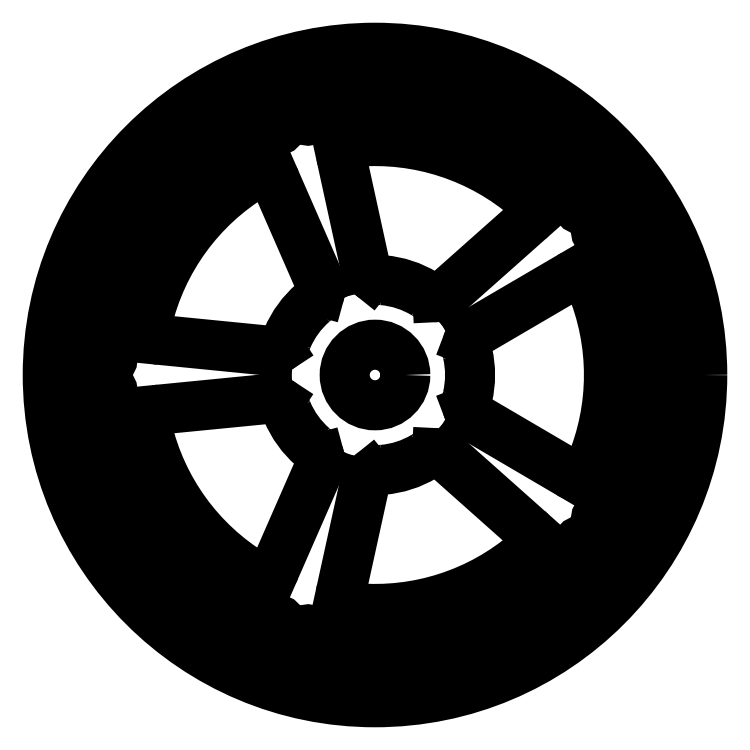
<metadata>
{"format":"dxf","ext":"dxf","renderer":"ezdxf+matplotlib","layout":"modelspace","background":"white","min_lineweight":24,"dpi":150}
</metadata>
<code>
0
SECTION
2
ENTITIES
0
CIRCLE
8
ENCWHEEL3
10
1345
20
549.8
30
0
40
4
0
CIRCLE
8
ENCWHEEL3
10
1345
20
549.8
30
0
40
43.19
0
ARC
8
ENCWHEEL3
10
1345
20
585.6
30
0
40
1.127
50
181.8
51
358.2
0
ARC
8
ENCWHEEL3
10
1345
20
589.8
30
0
40
1.257
50
358.2
51
181.8
0
LINE
8
ENCWHEEL3
10
1344
20
585.6
30
0
11
1344
21
589.7
31
0
0
LINE
8
ENCWHEEL3
10
1347
20
585.6
30
0
11
1347
21
589.7
31
0
0
ARC
8
ENCWHEEL3
10
1341
20
585.4
30
0
40
1.127
50
189
51
5.39
0
ARC
8
ENCWHEEL3
10
1340
20
589.5
30
0
40
1.257
50
5.39
51
189
0
LINE
8
ENCWHEEL3
10
1340
20
585.2
30
0
11
1339
21
589.3
31
0
0
LINE
8
ENCWHEEL3
10
1342
20
585.5
30
0
11
1342
21
589.6
31
0
0
ARC
8
ENCWHEEL3
10
1337
20
584.5
30
0
40
1.127
50
196.2
51
12.59
0
ARC
8
ENCWHEEL3
10
1335
20
588.5
30
0
40
1.257
50
12.59
51
196.2
0
LINE
8
ENCWHEEL3
10
1335
20
584.2
30
0
11
1334
21
588.2
31
0
0
LINE
8
ENCWHEEL3
10
1338
20
584.8
30
0
11
1337
21
588.8
31
0
0
ARC
8
ENCWHEEL3
10
1332
20
583.1
30
0
40
1.127
50
203.4
51
19.79
0
ARC
8
ENCWHEEL3
10
1331
20
587
30
0
40
1.257
50
19.79
51
203.4
0
LINE
8
ENCWHEEL3
10
1331
20
582.7
30
0
11
1330
21
586.5
31
0
0
LINE
8
ENCWHEEL3
10
1333
20
583.5
30
0
11
1332
21
587.4
31
0
0
ARC
8
ENCWHEEL3
10
1328
20
581.2
30
0
40
1.127
50
210.6
51
26.99
0
ARC
8
ENCWHEEL3
10
1326
20
584.8
30
0
40
1.257
50
26.99
51
210.6
0
LINE
8
ENCWHEEL3
10
1327
20
580.6
30
0
11
1325
21
584.2
31
0
0
LINE
8
ENCWHEEL3
10
1329
20
581.7
30
0
11
1327
21
585.4
31
0
0
ARC
8
ENCWHEEL3
10
1324
20
578.8
30
0
40
1.127
50
217.8
51
34.19
0
ARC
8
ENCWHEEL3
10
1322
20
582.1
30
0
40
1.257
50
34.19
51
217.8
0
LINE
8
ENCWHEEL3
10
1323
20
578.1
30
0
11
1321
21
581.4
31
0
0
LINE
8
ENCWHEEL3
10
1325
20
579.4
30
0
11
1323
21
582.8
31
0
0
ARC
8
ENCWHEEL3
10
1321
20
575.9
30
0
40
1.127
50
225
51
41.39
0
ARC
8
ENCWHEEL3
10
1318
20
578.9
30
0
40
1.257
50
41.39
51
225
0
LINE
8
ENCWHEEL3
10
1320
20
575.1
30
0
11
1317
21
578.1
31
0
0
LINE
8
ENCWHEEL3
10
1322
20
576.7
30
0
11
1319
21
579.8
31
0
0
ARC
8
ENCWHEEL3
10
1318
20
572.7
30
0
40
1.127
50
232.2
51
48.59
0
ARC
8
ENCWHEEL3
10
1315
20
575.3
30
0
40
1.257
50
48.59
51
232.2
0
LINE
8
ENCWHEEL3
10
1317
20
571.8
30
0
11
1314
21
574.3
31
0
0
LINE
8
ENCWHEEL3
10
1319
20
573.5
30
0
11
1315
21
576.2
31
0
0
ARC
8
ENCWHEEL3
10
1315
20
569
30
0
40
1.127
50
239.4
51
55.79
0
ARC
8
ENCWHEEL3
10
1312
20
571.2
30
0
40
1.257
50
55.79
51
239.4
0
LINE
8
ENCWHEEL3
10
1315
20
568
30
0
11
1311
21
570.1
31
0
0
LINE
8
ENCWHEEL3
10
1316
20
569.9
30
0
11
1312
21
572.3
31
0
0
ARC
8
ENCWHEEL3
10
1313
20
565.1
30
0
40
1.127
50
246.6
51
62.99
0
ARC
8
ENCWHEEL3
10
1309
20
566.8
30
0
40
1.257
50
62.99
51
246.6
0
LINE
8
ENCWHEEL3
10
1313
20
564
30
0
11
1309
21
565.7
31
0
0
LINE
8
ENCWHEEL3
10
1314
20
566.1
30
0
11
1310
21
567.9
31
0
0
ARC
8
ENCWHEEL3
10
1311
20
560.9
30
0
40
1.127
50
253.8
51
70.19
0
ARC
8
ENCWHEEL3
10
1307
20
562.2
30
0
40
1.257
50
70.19
51
253.8
0
LINE
8
ENCWHEEL3
10
1311
20
559.8
30
0
11
1307
21
561
31
0
0
LINE
8
ENCWHEEL3
10
1312
20
561.9
30
0
11
1308
21
563.3
31
0
0
ARC
8
ENCWHEEL3
10
1310
20
556.5
30
0
40
1.127
50
261
51
77.39
0
ARC
8
ENCWHEEL3
10
1306
20
557.3
30
0
40
1.257
50
77.39
51
261
0
LINE
8
ENCWHEEL3
10
1310
20
555.4
30
0
11
1306
21
556.1
31
0
0
LINE
8
ENCWHEEL3
10
1310
20
557.6
30
0
11
1306
21
558.5
31
0
0
ARC
8
ENCWHEEL3
10
1310
20
552.1
30
0
40
1.127
50
268.2
51
84.59
0
ARC
8
ENCWHEEL3
10
1306
20
552.3
30
0
40
1.257
50
84.59
51
268.2
0
LINE
8
ENCWHEEL3
10
1310
20
550.9
30
0
11
1306
21
551.1
31
0
0
LINE
8
ENCWHEEL3
10
1310
20
553.2
30
0
11
1306
21
553.6
31
0
0
ARC
8
ENCWHEEL3
10
1310
20
547.6
30
0
40
1.127
50
275.4
51
91.79
0
ARC
8
ENCWHEEL3
10
1306
20
547.3
30
0
40
1.257
50
91.79
51
275.4
0
LINE
8
ENCWHEEL3
10
1310
20
546.4
30
0
11
1306
21
546.1
31
0
0
LINE
8
ENCWHEEL3
10
1310
20
548.7
30
0
11
1306
21
548.6
31
0
0
ARC
8
ENCWHEEL3
10
1310
20
543.1
30
0
40
1.127
50
282.6
51
98.99
0
ARC
8
ENCWHEEL3
10
1306
20
542.3
30
0
40
1.257
50
98.99
51
282.6
0
LINE
8
ENCWHEEL3
10
1310
20
542
30
0
11
1306
21
541.1
31
0
0
LINE
8
ENCWHEEL3
10
1310
20
544.2
30
0
11
1306
21
543.6
31
0
0
ARC
8
ENCWHEEL3
10
1311
20
538.7
30
0
40
1.127
50
289.8
51
106.2
0
ARC
8
ENCWHEEL3
10
1307
20
537.5
30
0
40
1.257
50
106.2
51
289.8
0
LINE
8
ENCWHEEL3
10
1312
20
537.7
30
0
11
1308
21
536.3
31
0
0
LINE
8
ENCWHEEL3
10
1311
20
539.8
30
0
11
1307
21
538.7
31
0
0
ARC
8
ENCWHEEL3
10
1313
20
534.6
30
0
40
1.127
50
297
51
113.4
0
ARC
8
ENCWHEEL3
10
1309
20
532.8
30
0
40
1.257
50
113.4
51
297
0
LINE
8
ENCWHEEL3
10
1314
20
533.6
30
0
11
1310
21
531.7
31
0
0
LINE
8
ENCWHEEL3
10
1313
20
535.6
30
0
11
1309
21
534
31
0
0
ARC
8
ENCWHEEL3
10
1315
20
530.6
30
0
40
1.127
50
304.2
51
120.6
0
ARC
8
ENCWHEEL3
10
1312
20
528.4
30
0
40
1.257
50
120.6
51
304.2
0
LINE
8
ENCWHEEL3
10
1316
20
529.7
30
0
11
1312
21
527.4
31
0
0
LINE
8
ENCWHEEL3
10
1315
20
531.6
30
0
11
1311
21
529.5
31
0
0
ARC
8
ENCWHEEL3
10
1318
20
527
30
0
40
1.127
50
311.4
51
127.8
0
ARC
8
ENCWHEEL3
10
1315
20
524.4
30
0
40
1.257
50
127.8
51
311.4
0
LINE
8
ENCWHEEL3
10
1319
20
526.1
30
0
11
1315
21
523.4
31
0
0
LINE
8
ENCWHEEL3
10
1317
20
527.9
30
0
11
1314
21
525.3
31
0
0
ARC
8
ENCWHEEL3
10
1321
20
523.7
30
0
40
1.127
50
318.6
51
135
0
ARC
8
ENCWHEEL3
10
1318
20
520.7
30
0
40
1.257
50
135
51
318.6
0
LINE
8
ENCWHEEL3
10
1322
20
523
30
0
11
1319
21
519.9
31
0
0
LINE
8
ENCWHEEL3
10
1320
20
524.5
30
0
11
1317
21
521.6
31
0
0
ARC
8
ENCWHEEL3
10
1324
20
520.8
30
0
40
1.127
50
325.8
51
142.2
0
ARC
8
ENCWHEEL3
10
1322
20
517.5
30
0
40
1.257
50
142.2
51
325.8
0
LINE
8
ENCWHEEL3
10
1325
20
520.2
30
0
11
1323
21
516.8
31
0
0
LINE
8
ENCWHEEL3
10
1323
20
521.5
30
0
11
1321
21
518.3
31
0
0
ARC
8
ENCWHEEL3
10
1328
20
518.4
30
0
40
1.127
50
333
51
149.4
0
ARC
8
ENCWHEEL3
10
1326
20
514.8
30
0
40
1.257
50
149.4
51
333
0
LINE
8
ENCWHEEL3
10
1329
20
517.9
30
0
11
1327
21
514.2
31
0
0
LINE
8
ENCWHEEL3
10
1327
20
519
30
0
11
1325
21
515.4
31
0
0
ARC
8
ENCWHEEL3
10
1332
20
516.5
30
0
40
1.127
50
340.2
51
156.6
0
ARC
8
ENCWHEEL3
10
1331
20
512.7
30
0
40
1.257
50
156.6
51
340.2
0
LINE
8
ENCWHEEL3
10
1333
20
516.1
30
0
11
1332
21
512.2
31
0
0
LINE
8
ENCWHEEL3
10
1331
20
516.9
30
0
11
1330
21
513.2
31
0
0
ARC
8
ENCWHEEL3
10
1337
20
515.1
30
0
40
1.127
50
347.4
51
163.8
0
ARC
8
ENCWHEEL3
10
1335
20
511.1
30
0
40
1.257
50
163.8
51
347.4
0
LINE
8
ENCWHEEL3
10
1338
20
514.9
30
0
11
1337
21
510.8
31
0
0
LINE
8
ENCWHEEL3
10
1335
20
515.4
30
0
11
1334
21
511.5
31
0
0
ARC
8
ENCWHEEL3
10
1341
20
514.3
30
0
40
1.127
50
354.6
51
171
0
ARC
8
ENCWHEEL3
10
1340
20
510.2
30
0
40
1.257
50
171
51
354.6
0
LINE
8
ENCWHEEL3
10
1342
20
514.2
30
0
11
1342
21
510.1
31
0
0
LINE
8
ENCWHEEL3
10
1340
20
514.4
30
0
11
1339
21
510.4
31
0
0
ARC
8
ENCWHEEL3
10
1345
20
514
30
0
40
1.127
50
1.81
51
178.2
0
ARC
8
ENCWHEEL3
10
1345
20
509.9
30
0
40
1.257
50
178.2
51
1.81
0
LINE
8
ENCWHEEL3
10
1347
20
514
30
0
11
1347
21
509.9
31
0
0
LINE
8
ENCWHEEL3
10
1344
20
514
30
0
11
1344
21
509.9
31
0
0
ARC
8
ENCWHEEL3
10
1350
20
514.3
30
0
40
1.127
50
9.01
51
185.4
0
ARC
8
ENCWHEEL3
10
1350
20
510.2
30
0
40
1.257
50
185.4
51
9.01
0
LINE
8
ENCWHEEL3
10
1351
20
514.4
30
0
11
1352
21
510.4
31
0
0
LINE
8
ENCWHEEL3
10
1349
20
514.2
30
0
11
1349
21
510.1
31
0
0
ARC
8
ENCWHEEL3
10
1354
20
515.1
30
0
40
1.127
50
16.21
51
192.6
0
ARC
8
ENCWHEEL3
10
1355
20
511.1
30
0
40
1.257
50
192.6
51
16.21
0
LINE
8
ENCWHEEL3
10
1355
20
515.4
30
0
11
1357
21
511.5
31
0
0
LINE
8
ENCWHEEL3
10
1353
20
514.9
30
0
11
1354
21
510.8
31
0
0
ARC
8
ENCWHEEL3
10
1359
20
516.5
30
0
40
1.127
50
23.41
51
199.8
0
ARC
8
ENCWHEEL3
10
1360
20
512.7
30
0
40
1.257
50
199.8
51
23.41
0
LINE
8
ENCWHEEL3
10
1360
20
516.9
30
0
11
1361
21
513.2
31
0
0
LINE
8
ENCWHEEL3
10
1358
20
516.1
30
0
11
1359
21
512.2
31
0
0
ARC
8
ENCWHEEL3
10
1363
20
518.4
30
0
40
1.127
50
30.61
51
207
0
ARC
8
ENCWHEEL3
10
1365
20
514.8
30
0
40
1.257
50
207
51
30.61
0
LINE
8
ENCWHEEL3
10
1364
20
519
30
0
11
1366
21
515.4
31
0
0
LINE
8
ENCWHEEL3
10
1362
20
517.9
30
0
11
1364
21
514.2
31
0
0
ARC
8
ENCWHEEL3
10
1366
20
520.8
30
0
40
1.127
50
37.81
51
214.2
0
ARC
8
ENCWHEEL3
10
1369
20
517.5
30
0
40
1.257
50
214.2
51
37.81
0
LINE
8
ENCWHEEL3
10
1367
20
521.5
30
0
11
1370
21
518.3
31
0
0
LINE
8
ENCWHEEL3
10
1366
20
520.2
30
0
11
1368
21
516.8
31
0
0
ARC
8
ENCWHEEL3
10
1370
20
523.7
30
0
40
1.127
50
45.01
51
221.4
0
ARC
8
ENCWHEEL3
10
1373
20
520.7
30
0
40
1.257
50
221.4
51
45.01
0
LINE
8
ENCWHEEL3
10
1371
20
524.5
30
0
11
1374
21
521.6
31
0
0
LINE
8
ENCWHEEL3
10
1369
20
523
30
0
11
1372
21
519.9
31
0
0
ARC
8
ENCWHEEL3
10
1373
20
527
30
0
40
1.127
50
52.21
51
228.6
0
ARC
8
ENCWHEEL3
10
1376
20
524.4
30
0
40
1.257
50
228.6
51
52.21
0
LINE
8
ENCWHEEL3
10
1374
20
527.9
30
0
11
1377
21
525.3
31
0
0
LINE
8
ENCWHEEL3
10
1372
20
526.1
30
0
11
1375
21
523.4
31
0
0
ARC
8
ENCWHEEL3
10
1376
20
530.6
30
0
40
1.127
50
59.41
51
235.8
0
ARC
8
ENCWHEEL3
10
1379
20
528.4
30
0
40
1.257
50
235.8
51
59.41
0
LINE
8
ENCWHEEL3
10
1376
20
531.6
30
0
11
1380
21
529.5
31
0
0
LINE
8
ENCWHEEL3
10
1375
20
529.7
30
0
11
1378
21
527.4
31
0
0
ARC
8
ENCWHEEL3
10
1378
20
534.6
30
0
40
1.127
50
66.61
51
243
0
ARC
8
ENCWHEEL3
10
1382
20
532.8
30
0
40
1.257
50
243
51
66.61
0
LINE
8
ENCWHEEL3
10
1378
20
535.6
30
0
11
1382
21
534
31
0
0
LINE
8
ENCWHEEL3
10
1377
20
533.6
30
0
11
1381
21
531.7
31
0
0
ARC
8
ENCWHEEL3
10
1380
20
538.7
30
0
40
1.127
50
73.81
51
250.2
0
ARC
8
ENCWHEEL3
10
1383
20
537.5
30
0
40
1.257
50
250.2
51
73.81
0
LINE
8
ENCWHEEL3
10
1380
20
539.8
30
0
11
1384
21
538.7
31
0
0
LINE
8
ENCWHEEL3
10
1379
20
537.7
30
0
11
1383
21
536.3
31
0
0
ARC
8
ENCWHEEL3
10
1381
20
543.1
30
0
40
1.127
50
81.01
51
257.4
0
ARC
8
ENCWHEEL3
10
1385
20
542.3
30
0
40
1.257
50
257.4
51
81.01
0
LINE
8
ENCWHEEL3
10
1381
20
544.2
30
0
11
1385
21
543.6
31
0
0
LINE
8
ENCWHEEL3
10
1380
20
542
30
0
11
1384
21
541.1
31
0
0
ARC
8
ENCWHEEL3
10
1381
20
547.6
30
0
40
1.127
50
88.21
51
264.6
0
ARC
8
ENCWHEEL3
10
1385
20
547.3
30
0
40
1.257
50
264.6
51
88.21
0
LINE
8
ENCWHEEL3
10
1381
20
548.7
30
0
11
1385
21
548.6
31
0
0
LINE
8
ENCWHEEL3
10
1381
20
546.4
30
0
11
1385
21
546.1
31
0
0
ARC
8
ENCWHEEL3
10
1381
20
552.1
30
0
40
1.127
50
95.41
51
271.8
0
ARC
8
ENCWHEEL3
10
1385
20
552.3
30
0
40
1.257
50
271.8
51
95.41
0
LINE
8
ENCWHEEL3
10
1381
20
553.2
30
0
11
1385
21
553.6
31
0
0
LINE
8
ENCWHEEL3
10
1381
20
550.9
30
0
11
1385
21
551.1
31
0
0
ARC
8
ENCWHEEL3
10
1381
20
556.5
30
0
40
1.127
50
102.6
51
279
0
ARC
8
ENCWHEEL3
10
1385
20
557.3
30
0
40
1.257
50
279
51
102.6
0
LINE
8
ENCWHEEL3
10
1380
20
557.6
30
0
11
1384
21
558.5
31
0
0
LINE
8
ENCWHEEL3
10
1381
20
555.4
30
0
11
1385
21
556.1
31
0
0
ARC
8
ENCWHEEL3
10
1380
20
560.9
30
0
40
1.127
50
109.8
51
286.2
0
ARC
8
ENCWHEEL3
10
1383
20
562.2
30
0
40
1.257
50
286.2
51
109.8
0
LINE
8
ENCWHEEL3
10
1379
20
561.9
30
0
11
1383
21
563.3
31
0
0
LINE
8
ENCWHEEL3
10
1380
20
559.8
30
0
11
1384
21
561
31
0
0
ARC
8
ENCWHEEL3
10
1378
20
565.1
30
0
40
1.127
50
117
51
293.4
0
ARC
8
ENCWHEEL3
10
1382
20
566.8
30
0
40
1.257
50
293.4
51
117
0
LINE
8
ENCWHEEL3
10
1377
20
566.1
30
0
11
1381
21
567.9
31
0
0
LINE
8
ENCWHEEL3
10
1378
20
564
30
0
11
1382
21
565.7
31
0
0
ARC
8
ENCWHEEL3
10
1376
20
569
30
0
40
1.127
50
124.2
51
300.6
0
ARC
8
ENCWHEEL3
10
1379
20
571.2
30
0
40
1.257
50
300.6
51
124.2
0
LINE
8
ENCWHEEL3
10
1375
20
569.9
30
0
11
1378
21
572.3
31
0
0
LINE
8
ENCWHEEL3
10
1376
20
568
30
0
11
1380
21
570.1
31
0
0
ARC
8
ENCWHEEL3
10
1373
20
572.7
30
0
40
1.127
50
131.4
51
307.8
0
ARC
8
ENCWHEEL3
10
1376
20
575.3
30
0
40
1.257
50
307.8
51
131.4
0
LINE
8
ENCWHEEL3
10
1372
20
573.5
30
0
11
1375
21
576.2
31
0
0
LINE
8
ENCWHEEL3
10
1374
20
571.8
30
0
11
1377
21
574.3
31
0
0
ARC
8
ENCWHEEL3
10
1370
20
575.9
30
0
40
1.127
50
138.6
51
315
0
ARC
8
ENCWHEEL3
10
1373
20
578.9
30
0
40
1.257
50
315
51
138.6
0
LINE
8
ENCWHEEL3
10
1369
20
576.7
30
0
11
1372
21
579.8
31
0
0
LINE
8
ENCWHEEL3
10
1371
20
575.1
30
0
11
1374
21
578.1
31
0
0
ARC
8
ENCWHEEL3
10
1366
20
578.8
30
0
40
1.127
50
145.8
51
322.2
0
ARC
8
ENCWHEEL3
10
1369
20
582.1
30
0
40
1.257
50
322.2
51
145.8
0
LINE
8
ENCWHEEL3
10
1366
20
579.4
30
0
11
1368
21
582.8
31
0
0
LINE
8
ENCWHEEL3
10
1367
20
578.1
30
0
11
1370
21
581.4
31
0
0
ARC
8
ENCWHEEL3
10
1363
20
581.2
30
0
40
1.127
50
153
51
329.4
0
ARC
8
ENCWHEEL3
10
1365
20
584.8
30
0
40
1.257
50
329.4
51
153
0
LINE
8
ENCWHEEL3
10
1362
20
581.7
30
0
11
1364
21
585.4
31
0
0
LINE
8
ENCWHEEL3
10
1364
20
580.6
30
0
11
1366
21
584.2
31
0
0
ARC
8
ENCWHEEL3
10
1359
20
583.1
30
0
40
1.127
50
160.2
51
336.6
0
ARC
8
ENCWHEEL3
10
1360
20
587
30
0
40
1.257
50
336.6
51
160.2
0
LINE
8
ENCWHEEL3
10
1358
20
583.5
30
0
11
1359
21
587.4
31
0
0
LINE
8
ENCWHEEL3
10
1360
20
582.7
30
0
11
1361
21
586.5
31
0
0
ARC
8
ENCWHEEL3
10
1354
20
584.5
30
0
40
1.127
50
167.4
51
343.8
0
ARC
8
ENCWHEEL3
10
1355
20
588.5
30
0
40
1.257
50
343.8
51
167.4
0
LINE
8
ENCWHEEL3
10
1353
20
584.8
30
0
11
1354
21
588.8
31
0
0
LINE
8
ENCWHEEL3
10
1355
20
584.2
30
0
11
1357
21
588.2
31
0
0
ARC
8
ENCWHEEL3
10
1350
20
585.4
30
0
40
1.127
50
174.6
51
351
0
ARC
8
ENCWHEEL3
10
1350
20
589.5
30
0
40
1.257
50
351
51
174.6
0
LINE
8
ENCWHEEL3
10
1349
20
585.5
30
0
11
1349
21
589.6
31
0
0
LINE
8
ENCWHEEL3
10
1351
20
585.2
30
0
11
1352
21
589.3
31
0
0
LINE
8
ENCWHEEL3
10
1341
20
521.5
30
0
11
1344
21
535.5
31
0
0
ARC
8
ENCWHEEL3
10
1346
20
535.1
30
0
40
2
50
128.8
51
167.6
0
LINE
8
ENCWHEEL3
10
1366
20
529.4
30
0
11
1355
21
539
31
0
0
ARC
8
ENCWHEEL3
10
1354
20
537.5
30
0
40
2
50
48.34
51
87.17
0
LINE
8
ENCWHEEL3
10
1354
20
539.5
30
0
11
1354
21
539.5
31
0
0
LINE
8
ENCWHEEL3
10
1345
20
536.7
30
0
11
1345
21
536.6
31
0
0
ARC
8
ENCWHEEL3
10
1345
20
549.8
30
0
40
30.87
50
265.1
51
310.8
0
ARC
8
ENCWHEEL3
10
1364
20
527.9
30
0
40
2
50
310.8
51
48.34
0
ARC
8
ENCWHEEL3
10
1343
20
521.1
30
0
40
2
50
167.6
51
265.1
0
ARC
8
ENCWHEEL3
10
1345
20
549.8
30
0
40
12.55
50
274.6
51
301.1
0
ARC
8
ENCWHEEL3
10
1353
20
536.5
30
0
40
3
50
87.17
51
121.1
0
ARC
8
ENCWHEEL3
10
1347
20
534.3
30
0
40
3
50
94.64
51
128.8
0
LINE
8
ENCWHEEL3
10
1371
20
536.9
30
0
11
1359
21
544.1
31
0
0
ARC
8
ENCWHEEL3
10
1360
20
545.8
30
0
40
2
50
200.8
51
239.6
0
LINE
8
ENCWHEEL3
10
1371
20
562.7
30
0
11
1359
21
555.5
31
0
0
ARC
8
ENCWHEEL3
10
1360
20
553.7
30
0
40
2
50
120.3
51
159.2
0
LINE
8
ENCWHEEL3
10
1358
20
554.4
30
0
11
1358
21
554.4
31
0
0
LINE
8
ENCWHEEL3
10
1358
20
545.2
30
0
11
1358
21
545.1
31
0
0
ARC
8
ENCWHEEL3
10
1345
20
549.8
30
0
40
30.87
50
337.1
51
22.76
0
ARC
8
ENCWHEEL3
10
1372
20
561
30
0
40
2
50
22.76
51
120.3
0
ARC
8
ENCWHEEL3
10
1372
20
538.6
30
0
40
2
50
239.6
51
337.1
0
ARC
8
ENCWHEEL3
10
1345
20
549.8
30
0
40
12.55
50
346.6
51
13.11
0
ARC
8
ENCWHEEL3
10
1361
20
553.3
30
0
40
3
50
159.2
51
193.1
0
ARC
8
ENCWHEEL3
10
1361
20
546.2
30
0
40
3
50
166.6
51
200.8
0
LINE
8
ENCWHEEL3
10
1366
20
570.1
30
0
11
1355
21
560.6
31
0
0
ARC
8
ENCWHEEL3
10
1354
20
562.1
30
0
40
2
50
272.8
51
311.6
0
LINE
8
ENCWHEEL3
10
1341
20
578.2
30
0
11
1344
21
564.1
31
0
0
ARC
8
ENCWHEEL3
10
1346
20
564.5
30
0
40
2
50
192.3
51
231.2
0
LINE
8
ENCWHEEL3
10
1345
20
563
30
0
11
1345
21
563
31
0
0
LINE
8
ENCWHEEL3
10
1354
20
560.1
30
0
11
1354
21
560.1
31
0
0
ARC
8
ENCWHEEL3
10
1345
20
549.8
30
0
40
30.87
50
49.09
51
94.76
0
ARC
8
ENCWHEEL3
10
1343
20
578.6
30
0
40
2
50
94.76
51
192.3
0
ARC
8
ENCWHEEL3
10
1364
20
571.6
30
0
40
2
50
311.6
51
49.09
0
ARC
8
ENCWHEEL3
10
1345
20
549.8
30
0
40
12.55
50
58.64
51
85.11
0
ARC
8
ENCWHEEL3
10
1347
20
565.3
30
0
40
3
50
231.2
51
265.1
0
ARC
8
ENCWHEEL3
10
1354
20
563.1
30
0
40
3
50
238.6
51
272.8
0
LINE
8
ENCWHEEL3
10
1332
20
575.3
30
0
11
1338
21
562.2
31
0
0
ARC
8
ENCWHEEL3
10
1336
20
561.4
30
0
40
2
50
344.8
51
23.61
0
LINE
8
ENCWHEEL3
10
1317
20
554.4
30
0
11
1331
21
553
31
0
0
ARC
8
ENCWHEEL3
10
1332
20
555
30
0
40
2
50
264.3
51
303.2
0
LINE
8
ENCWHEEL3
10
1333
20
553.3
30
0
11
1333
21
553.4
31
0
0
LINE
8
ENCWHEEL3
10
1338
20
560.8
30
0
11
1338
21
560.9
31
0
0
ARC
8
ENCWHEEL3
10
1345
20
549.8
30
0
40
30.87
50
121.1
51
166.8
0
ARC
8
ENCWHEEL3
10
1317
20
556.4
30
0
40
2
50
166.8
51
264.3
0
ARC
8
ENCWHEEL3
10
1331
20
574.5
30
0
40
2
50
23.61
51
121.1
0
ARC
8
ENCWHEEL3
10
1345
20
549.8
30
0
40
12.55
50
130.6
51
157.1
0
ARC
8
ENCWHEEL3
10
1331
20
555.9
30
0
40
3
50
303.2
51
337.1
0
ARC
8
ENCWHEEL3
10
1335
20
561.6
30
0
40
3
50
310.6
51
344.8
0
LINE
8
ENCWHEEL3
10
1317
20
545.3
30
0
11
1331
21
546.7
31
0
0
ARC
8
ENCWHEEL3
10
1332
20
544.7
30
0
40
2
50
56.8
51
95.61
0
LINE
8
ENCWHEEL3
10
1332
20
524.3
30
0
11
1338
21
537.5
31
0
0
ARC
8
ENCWHEEL3
10
1336
20
538.3
30
0
40
2
50
336.3
51
15.17
0
LINE
8
ENCWHEEL3
10
1338
20
538.8
30
0
11
1338
21
538.8
31
0
0
LINE
8
ENCWHEEL3
10
1333
20
546.3
30
0
11
1333
21
546.4
31
0
0
ARC
8
ENCWHEEL3
10
1345
20
549.8
30
0
40
30.87
50
193.1
51
238.8
0
ARC
8
ENCWHEEL3
10
1330
20
525.1
30
0
40
2
50
238.8
51
336.3
0
ARC
8
ENCWHEEL3
10
1317
20
543.3
30
0
40
2
50
95.61
51
193.1
0
ARC
8
ENCWHEEL3
10
1345
20
549.8
30
0
40
12.55
50
202.6
51
229.1
0
ARC
8
ENCWHEEL3
10
1335
20
538.1
30
0
40
3
50
15.17
51
49.11
0
ARC
8
ENCWHEEL3
10
1331
20
543.8
30
0
40
3
50
22.64
51
56.8
0
ENDSEC
0
EOF

</code>
